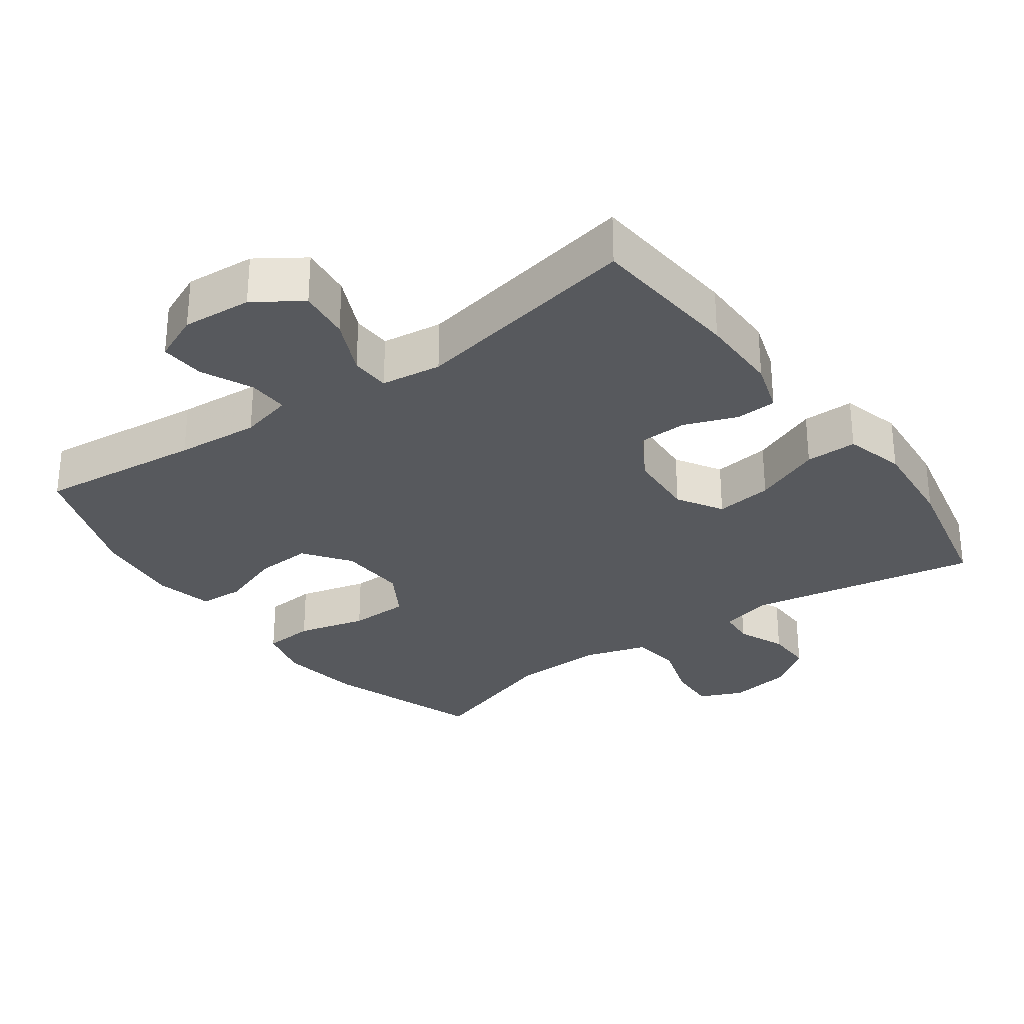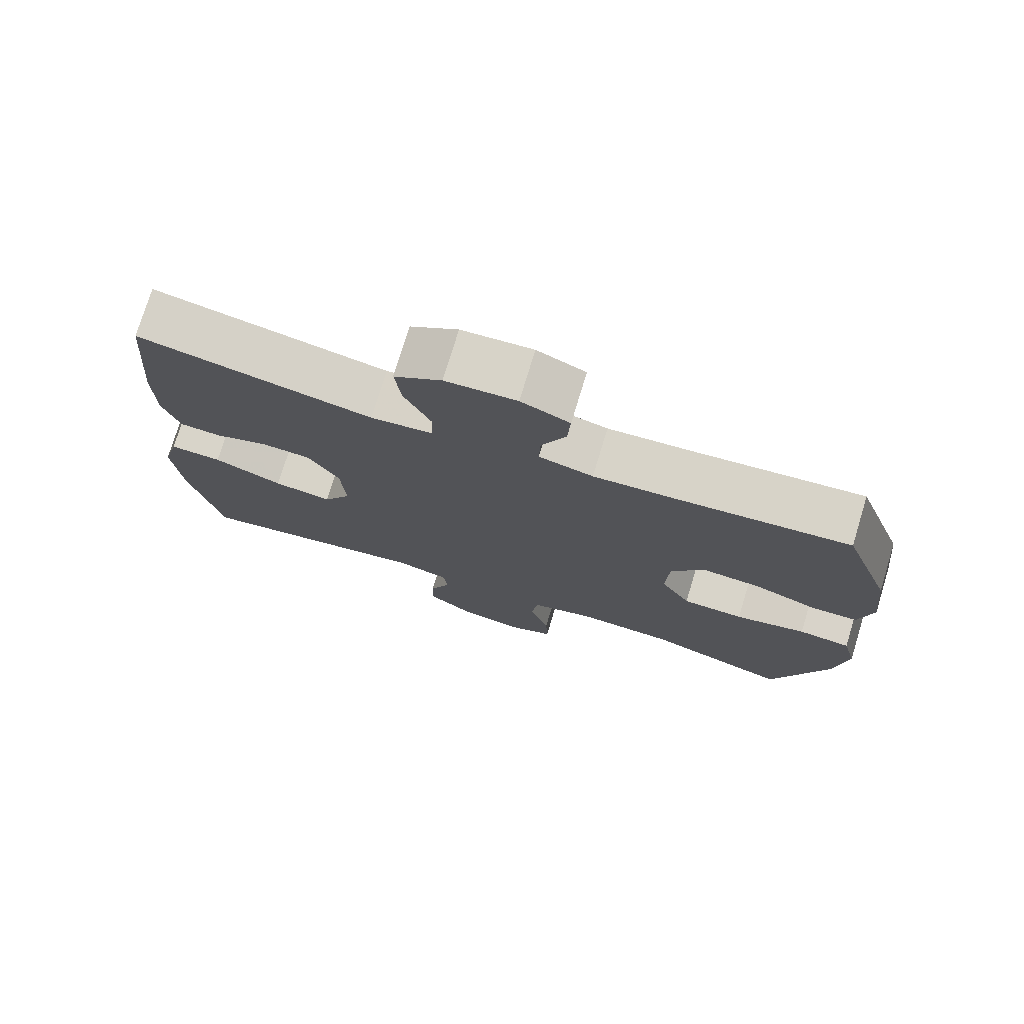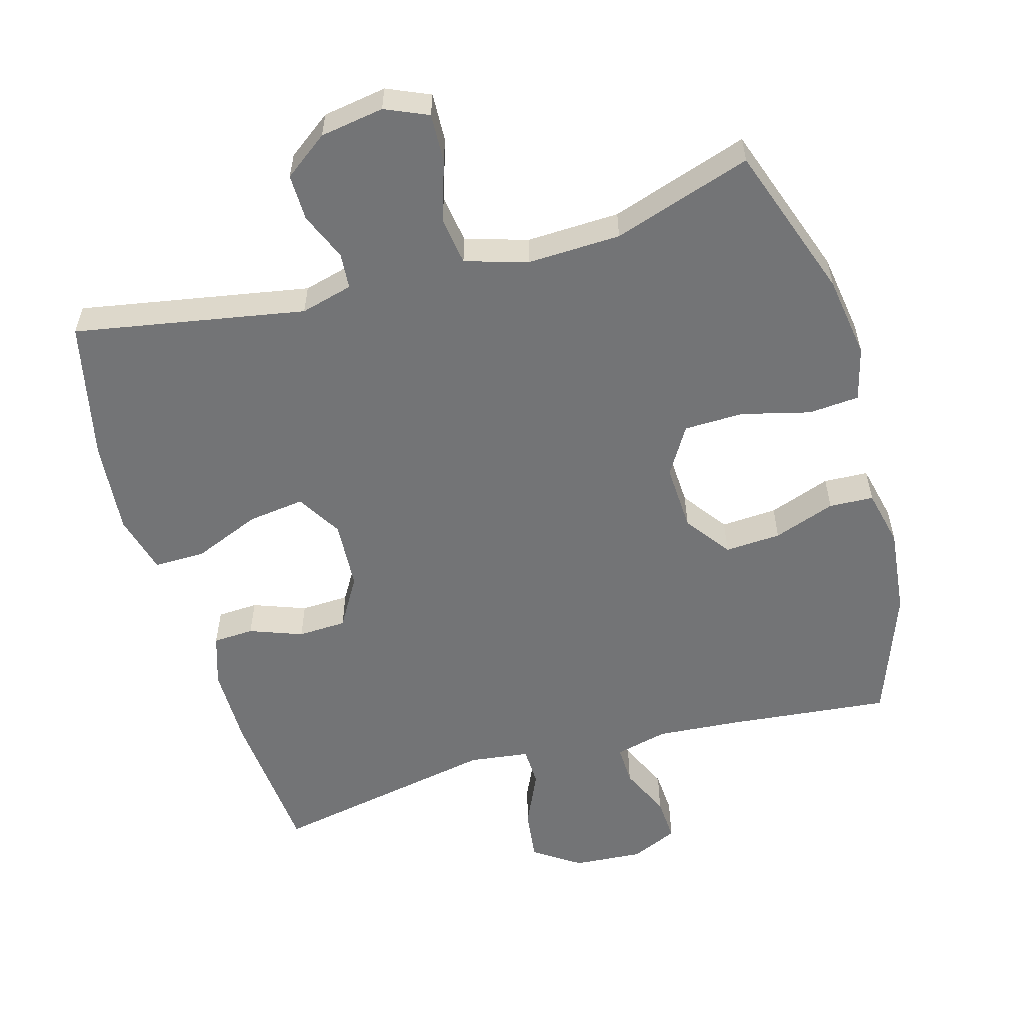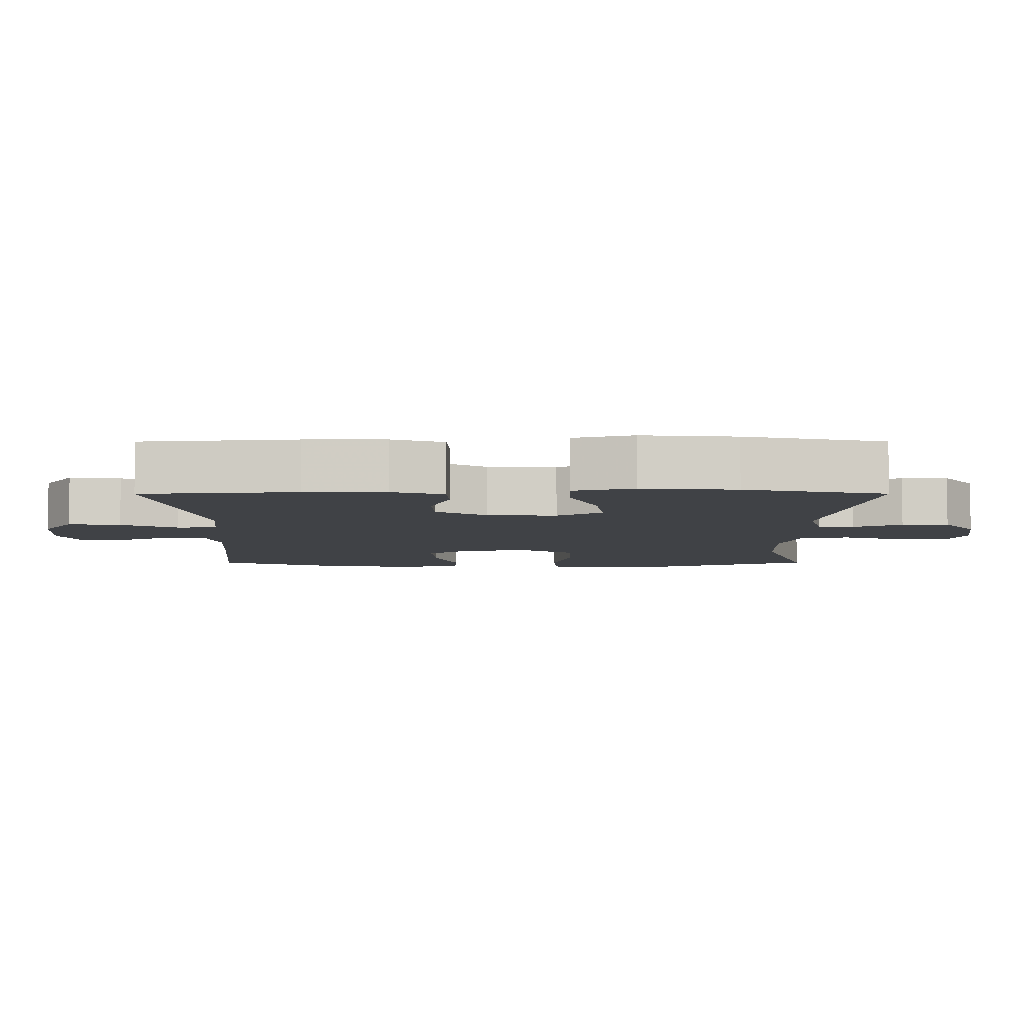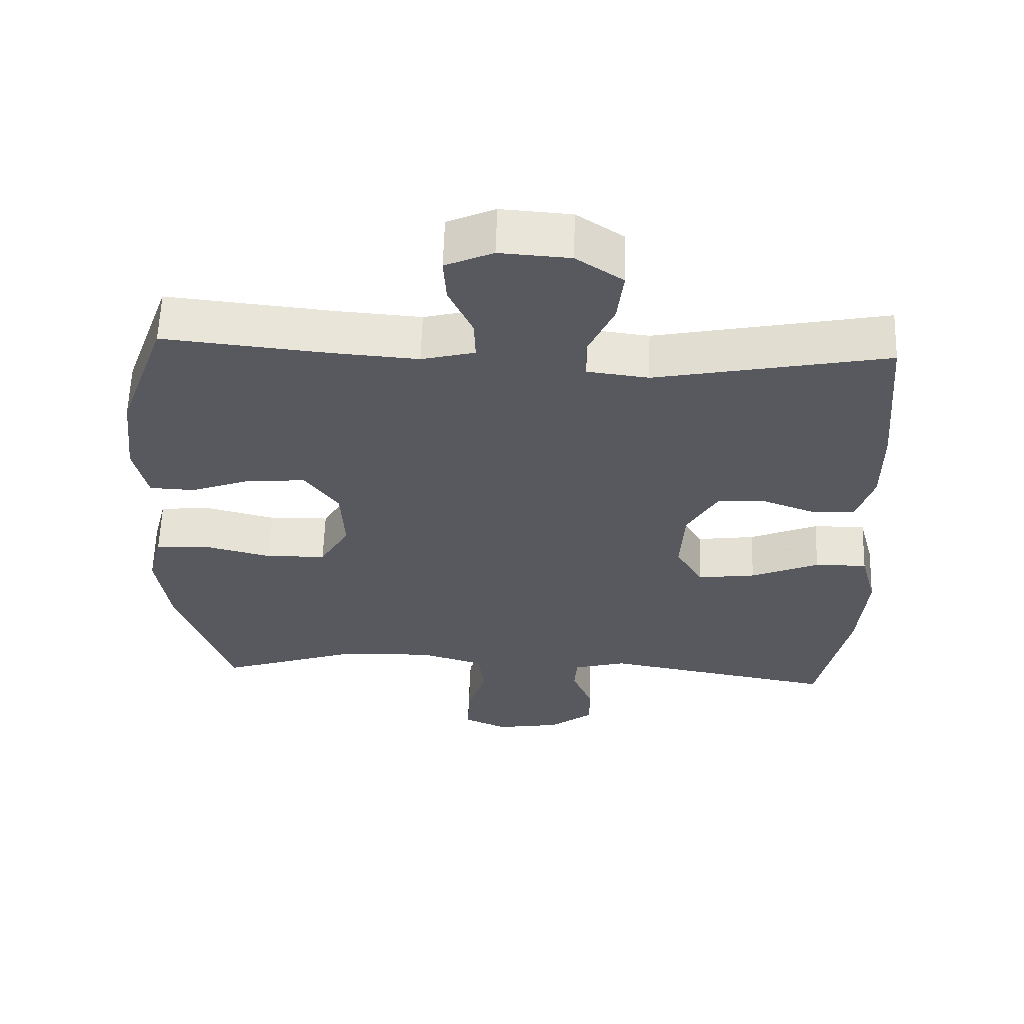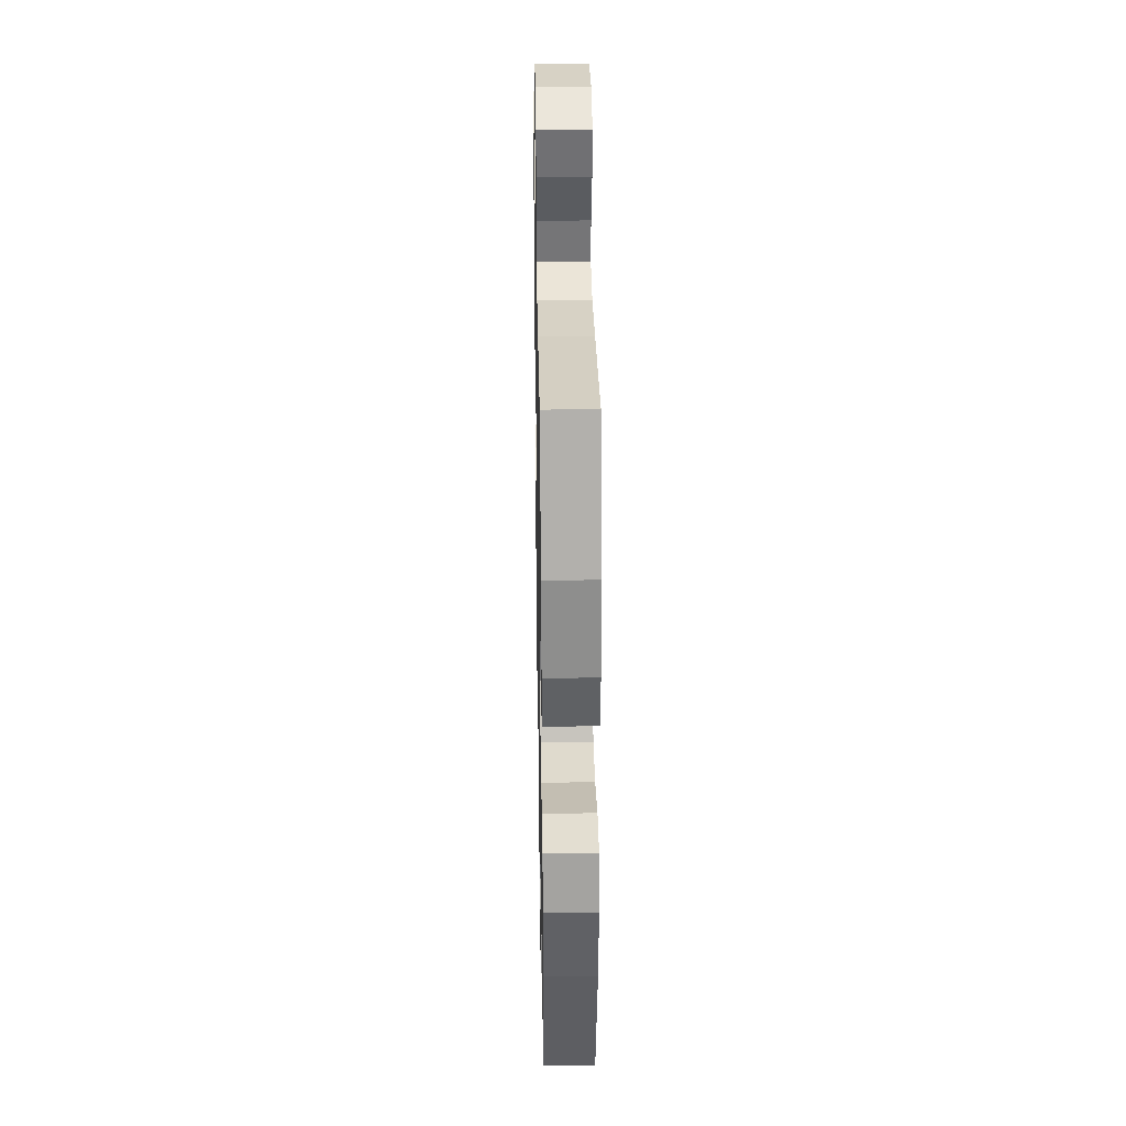
<metadata>
{"format":"obj","ext":"obj","renderer":"f3d","projection":"perspective","resolution":1024,"background":"white","views":[{"elev":-29.6,"azim":35.8,"up":"+Y"},{"elev":75.7,"azim":-163.1,"up":"+Z"},{"elev":-56.2,"azim":-164.2,"up":"+Y"},{"elev":-6.5,"azim":90.1,"up":"+Y"},{"elev":59.7,"azim":1.8,"up":"+Z"},{"elev":31.5,"azim":-91.0,"up":"+Z"}]}
</metadata>
<code>
v -0.5 0.07 0.5
v -0.264 0.07 0.476
v -0.144 0.07 0.467
v -0.068 0.07 0.486
v -0.07 0.07 0.544
v -0.104 0.07 0.618
v -0.108 0.07 0.682
v -0.04 0.07 0.712
v 0.06 0.07 0.705
v 0.127 0.07 0.66
v 0.118 0.07 0.585
v 0.081 0.07 0.504
v 0.083 0.07 0.447
v 0.17 0.07 0.436
v 0.5 0.07 0.5
v 0.519 0.07 0.278
v 0.519 0.07 0.162
v 0.495 0.07 0.087
v 0.436 0.07 0.084
v 0.36 0.07 0.112
v 0.29 0.07 0.109
v 0.247 0.07 0.036
v 0.241 0.07 -0.064
v 0.28 0.07 -0.129
v 0.362 0.07 -0.118
v 0.459 0.07 -0.078
v 0.533 0.07 -0.077
v 0.556 0.07 -0.163
v 0.544 0.07 -0.299
v 0.5 0.07 -0.5
v 0.168 0.07 -0.441
v 0.093 0.07 -0.461
v 0.089 0.07 -0.513
v 0.118 0.07 -0.582
v 0.119 0.07 -0.649
v 0.056 0.07 -0.696
v -0.036 0.07 -0.711
v -0.098 0.07 -0.684
v -0.095 0.07 -0.613
v -0.067 0.07 -0.526
v -0.077 0.07 -0.456
v -0.167 0.07 -0.429
v -0.301 0.07 -0.434
v -0.5 0.07 -0.5
v -0.578 0.07 -0.276
v -0.596 0.07 -0.157
v -0.576 0.07 -0.079
v -0.503 0.07 -0.073
v -0.404 0.07 -0.098
v -0.318 0.07 -0.096
v -0.276 0.07 -0.026
v -0.281 0.07 0.071
v -0.329 0.07 0.137
v -0.41 0.07 0.132
v -0.499 0.07 0.1
v -0.563 0.07 0.103
v -0.582 0.07 0.186
v -0.568 0.07 0.313
v -0.5 0 0.5
v -0.264 0 0.476
v -0.144 0 0.467
v -0.068 0 0.486
v -0.07 0 0.544
v -0.104 0 0.618
v -0.108 0 0.682
v -0.04 0 0.712
v 0.06 0 0.705
v 0.127 0 0.66
v 0.118 0 0.585
v 0.081 0 0.504
v 0.083 0 0.447
v 0.17 0 0.436
v 0.5 0 0.5
v 0.519 0 0.278
v 0.519 0 0.162
v 0.495 0 0.087
v 0.436 0 0.084
v 0.36 0 0.112
v 0.29 0 0.109
v 0.247 0 0.036
v 0.241 0 -0.064
v 0.28 0 -0.129
v 0.362 0 -0.118
v 0.459 0 -0.078
v 0.533 0 -0.077
v 0.556 0 -0.163
v 0.544 0 -0.299
v 0.5 0 -0.5
v 0.168 0 -0.441
v 0.093 0 -0.461
v 0.089 0 -0.513
v 0.118 0 -0.582
v 0.119 0 -0.649
v 0.056 0 -0.696
v -0.036 0 -0.711
v -0.098 0 -0.684
v -0.095 0 -0.613
v -0.067 0 -0.526
v -0.077 0 -0.456
v -0.167 0 -0.429
v -0.301 0 -0.434
v -0.5 0 -0.5
v -0.578 0 -0.276
v -0.596 0 -0.157
v -0.576 0 -0.079
v -0.503 0 -0.073
v -0.404 0 -0.098
v -0.318 0 -0.096
v -0.276 0 -0.026
v -0.281 0 0.071
v -0.329 0 0.137
v -0.41 0 0.132
v -0.499 0 0.1
v -0.563 0 0.103
v -0.582 0 0.186
v -0.568 0 0.313
f 58 1 2
f 57 58 2
f 56 57 2
f 55 56 2
f 54 55 2
f 53 54 2 3
f 52 53 3 4
f 51 52 4
f 47 48 49
f 46 47 49
f 45 46 49
f 44 45 49
f 43 44 49
f 42 43 49 50
f 41 42 50 51
f 38 39 40
f 37 38 40
f 36 37 40
f 35 36 40
f 34 35 40
f 33 34 40
f 32 33 40 41
f 41 51 4
f 32 41 4
f 31 32 4
f 29 30 31
f 28 29 31
f 27 28 31
f 26 27 31
f 25 26 31
f 18 19 20
f 17 18 20
f 16 17 20
f 15 16 20
f 14 15 20
f 13 14 20 21
f 10 11 12
f 9 10 12
f 8 9 12
f 7 8 12
f 6 7 12
f 5 6 12
f 5 12 13
f 13 21 22
f 5 13 22
f 4 5 22
f 24 25 31
f 23 24 31
f 4 22 23 31
f 60 59 116
f 60 116 115
f 60 115 114
f 60 114 113
f 60 113 112
f 61 60 112 111
f 62 61 111 110
f 62 110 109
f 107 106 105
f 107 105 104
f 107 104 103
f 107 103 102
f 107 102 101
f 108 107 101 100
f 109 108 100 99
f 98 97 96
f 98 96 95
f 98 95 94
f 98 94 93
f 98 93 92
f 98 92 91
f 99 98 91 90
f 62 109 99
f 62 99 90
f 62 90 89
f 89 88 87
f 89 87 86
f 89 86 85
f 89 85 84
f 89 84 83
f 78 77 76
f 78 76 75
f 78 75 74
f 78 74 73
f 78 73 72
f 79 78 72 71
f 70 69 68
f 70 68 67
f 70 67 66
f 70 66 65
f 70 65 64
f 70 64 63
f 71 70 63
f 80 79 71
f 80 71 63
f 80 63 62
f 89 83 82
f 89 82 81
f 89 81 80 62
f 1 59 60 2
f 2 60 61 3
f 3 61 62 4
f 4 62 63 5
f 5 63 64 6
f 6 64 65 7
f 7 65 66 8
f 8 66 67 9
f 9 67 68 10
f 10 68 69 11
f 11 69 70 12
f 12 70 71 13
f 13 71 72 14
f 14 72 73 15
f 15 73 74 16
f 16 74 75 17
f 17 75 76 18
f 18 76 77 19
f 19 77 78 20
f 20 78 79 21
f 21 79 80 22
f 22 80 81 23
f 23 81 82 24
f 24 82 83 25
f 25 83 84 26
f 26 84 85 27
f 27 85 86 28
f 28 86 87 29
f 29 87 88 30
f 30 88 89 31
f 31 89 90 32
f 32 90 91 33
f 33 91 92 34
f 34 92 93 35
f 35 93 94 36
f 36 94 95 37
f 37 95 96 38
f 38 96 97 39
f 39 97 98 40
f 40 98 99 41
f 41 99 100 42
f 42 100 101 43
f 43 101 102 44
f 44 102 103 45
f 45 103 104 46
f 46 104 105 47
f 47 105 106 48
f 48 106 107 49
f 49 107 108 50
f 50 108 109 51
f 51 109 110 52
f 52 110 111 53
f 53 111 112 54
f 54 112 113 55
f 55 113 114 56
f 56 114 115 57
f 57 115 116 58
f 58 116 59 1

</code>
